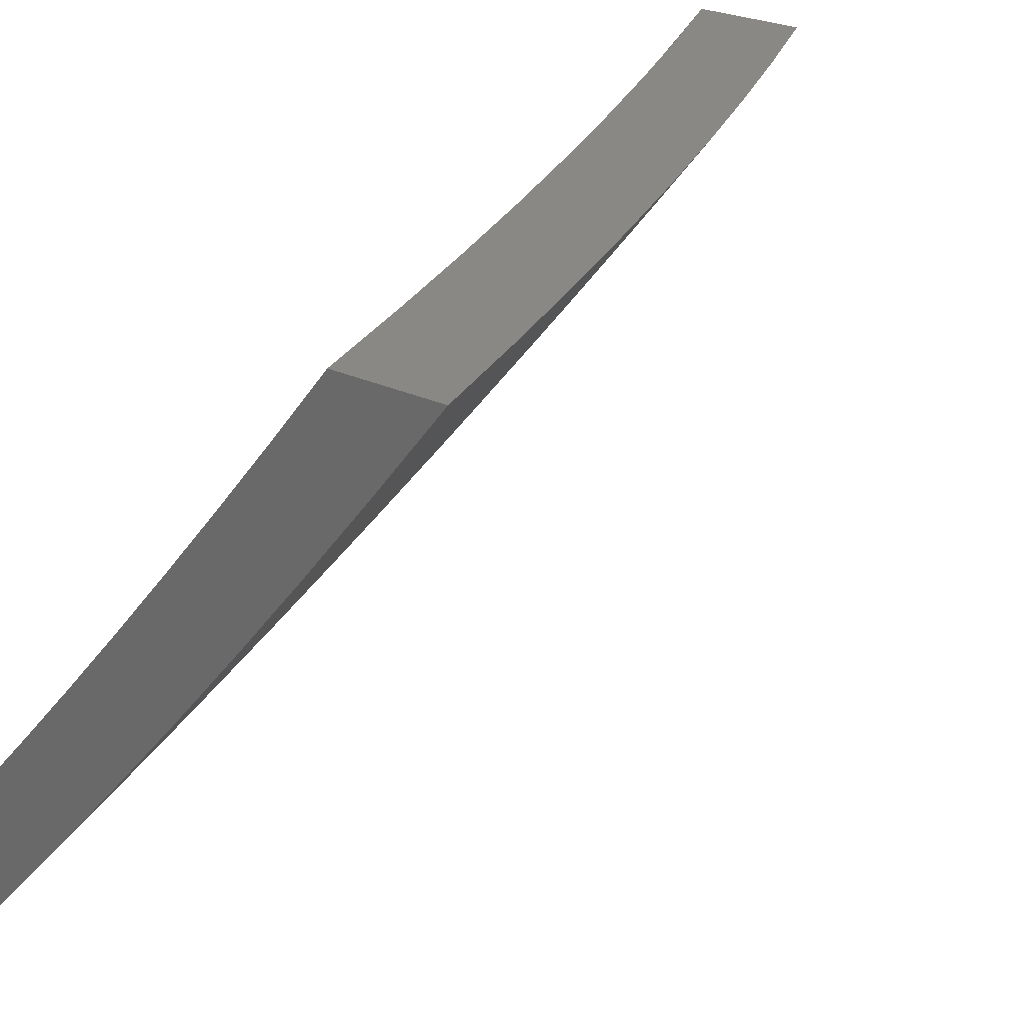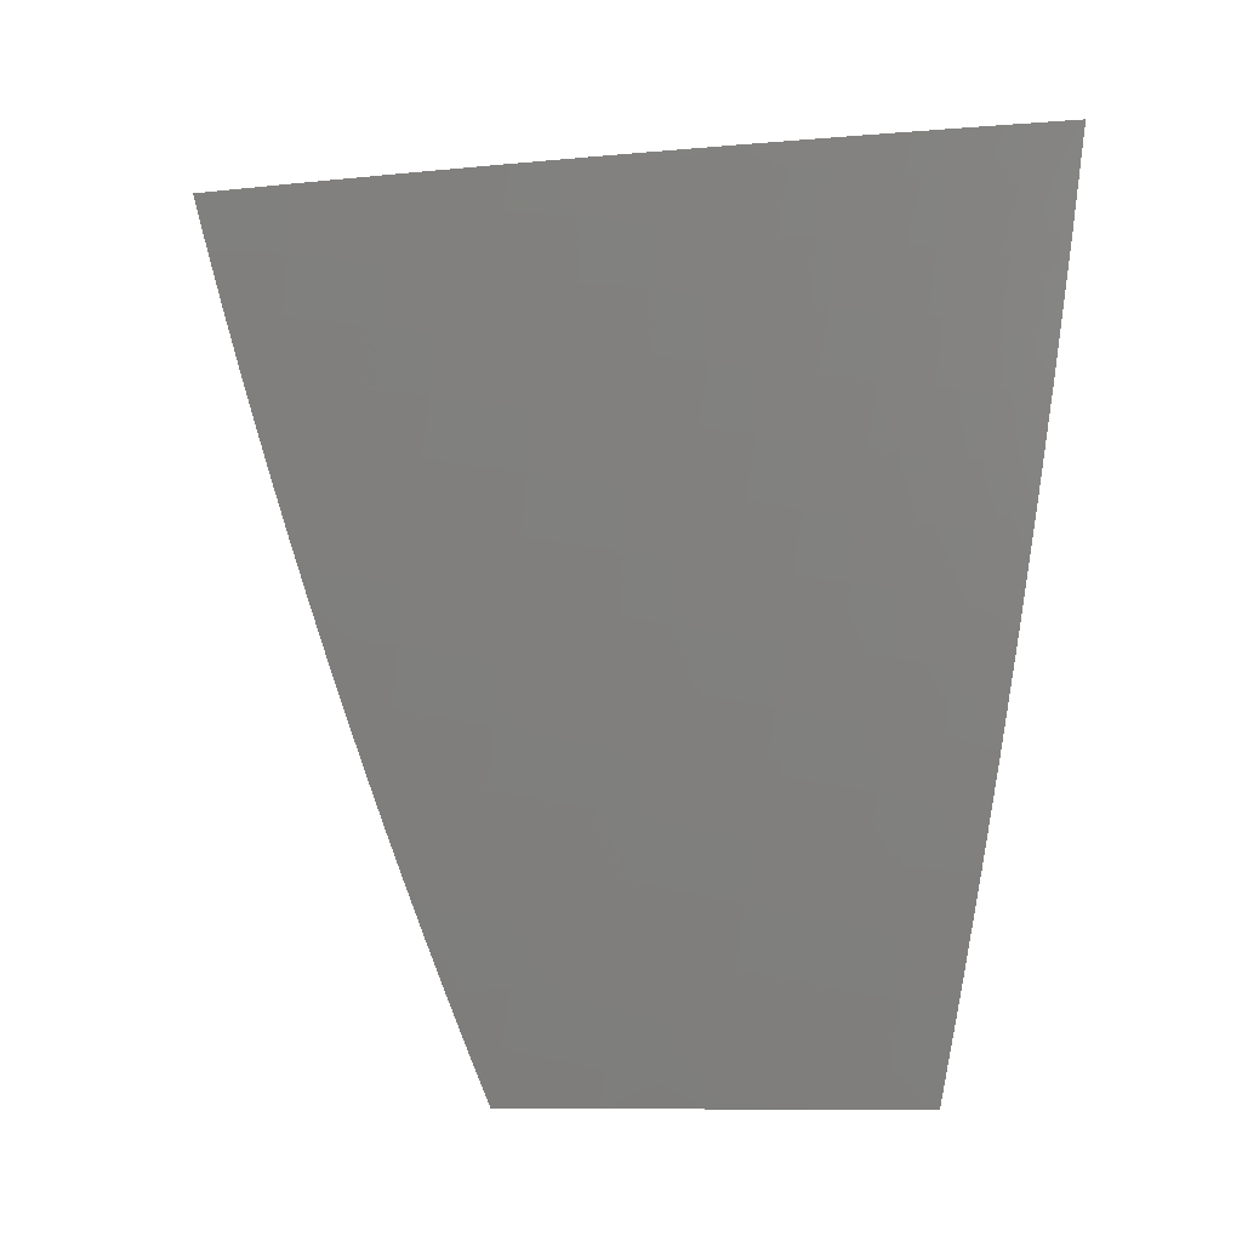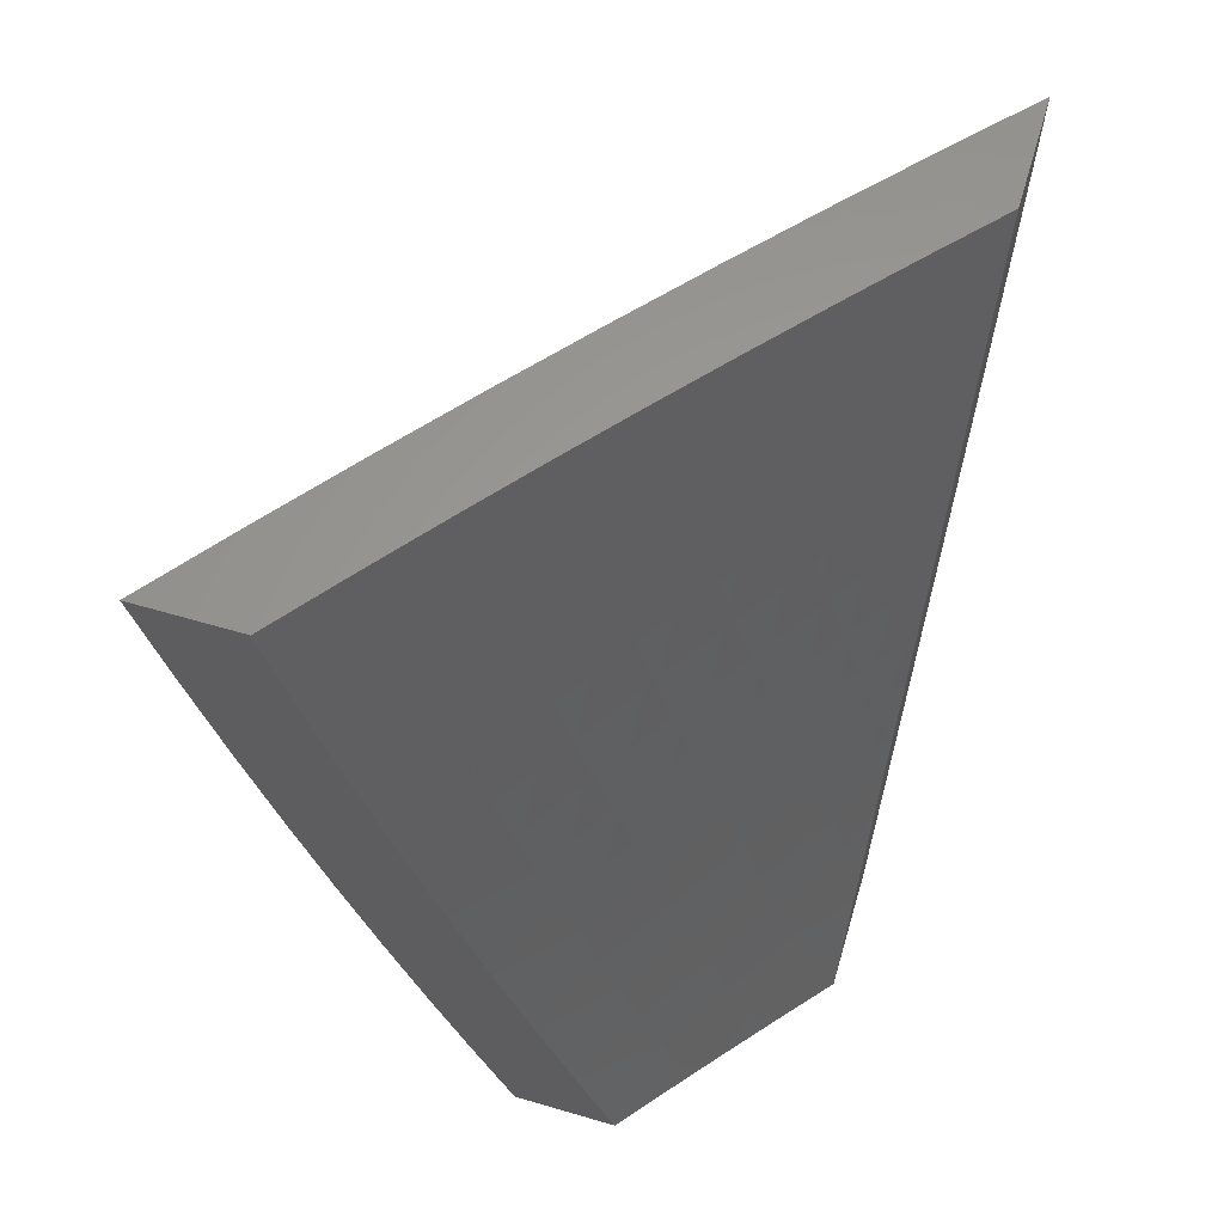
<metadata>
{"format":"stl","ext":"stl","renderer":"f3d","projection":"perspective","resolution":1024,"background":"white","views":[{"elev":26.1,"azim":-143.4,"up":"+Z"},{"elev":-9.5,"azim":-116.1,"up":"+Y"},{"elev":60.7,"azim":16.7,"up":"+Y"}]}
</metadata>
<code>
# stl→obj: 326 verts, 648 faces
v -8.449 -2 -7.079
v -8.51 -2 -7
v -8.436 -2.053 -7.079
v -8.478 -2.127 -7
v -8.419 -2.119 -7.079
v -8.401 -2.185 -7.079
v -8.343 -2.17 -7.157
v -8.325 -2.236 -7.157
v -8.266 -2.22 -7.234
v -8.247 -2.285 -7.234
v -8.188 -2.269 -7.311
v -8.169 -2.334 -7.311
v -8.109 -2.317 -7.387
v -8.09 -2.381 -7.387
v -8.029 -2.363 -7.463
v -8.009 -2.427 -7.463
v -8 -2.381 -7.49
v -8 -2.444 -7.468
v -8.069 -2.445 -7.387
v -8.049 -2.509 -7.387
v -8.129 -2.463 -7.311
v -8.108 -2.528 -7.311
v -8.188 -2.481 -7.234
v -8.167 -2.546 -7.234
v -8.246 -2.499 -7.157
v -8.225 -2.564 -7.157
v -8.303 -2.516 -7.079
v -8.282 -2.582 -7.079
v -8.369 -2.505 -7
v -8.329 -2.63 -7
v -8.444 -2.254 -7
v -8.383 -2.251 -7.079
v -8.306 -2.301 -7.157
v -8.228 -2.351 -7.234
v -8.149 -2.398 -7.311
v -8.364 -2.318 -7.079
v -8.407 -2.38 -7
v -8.344 -2.384 -7.079
v -8.324 -2.45 -7.079
v -8.266 -2.433 -7.157
v -8.26 -2.648 -7.079
v -8.287 -2.754 -7
v -8.238 -2.714 -7.079
v -8.215 -2.78 -7.079
v -8.158 -2.761 -7.157
v -8.134 -2.827 -7.157
v -8.077 -2.807 -7.234
v -8.053 -2.872 -7.234
v -8 -2.817 -7.32
v -8 -2.878 -7.293
v -8.028 -2.936 -7.234
v -8 -2.939 -7.266
v -8 -3 -7.239
v -8.05 -3 -7.179
v -8.086 -2.957 -7.157
v -8.099 -3 -7.12
v -8.142 -2.978 -7.079
v -8.148 -3 -7.06
v -8.197 -3 -7
v -8.167 -2.912 -7.079
v -8.243 -2.877 -7
v -8.191 -2.846 -7.079
v -8.019 -2.787 -7.311
v -8 -2.755 -7.346
v -8.042 -2.722 -7.311
v -8 -2.694 -7.372
v -8.065 -2.657 -7.311
v -8.006 -2.638 -7.387
v -8.087 -2.593 -7.311
v -8.027 -2.574 -7.387
v -8 -2.632 -7.396
v -8 -2.569 -7.421
v -8 -2.507 -7.445
v -8 -2.318 -7.512
v -8.049 -2.299 -7.463
v -8.128 -2.252 -7.387
v -8.206 -2.204 -7.311
v -8.284 -2.155 -7.234
v -8.36 -2.104 -7.157
v -8 -2.255 -7.534
v -8.067 -2.235 -7.463
v -8.146 -2.188 -7.387
v -8.224 -2.139 -7.311
v -8.301 -2.089 -7.234
v -8.377 -2.038 -7.157
v -8.387 -2 -7.157
v -8.006 -2.218 -7.539
v -8 -2.192 -7.555
v -8.024 -2.155 -7.539
v -8 -2.128 -7.575
v -8.042 -2.092 -7.539
v -8 -2.064 -7.594
v -8.059 -2.028 -7.539
v -8 -2 -7.614
v -8.066 -2 -7.539
v -8.12 -2.044 -7.463
v -8.132 -2 -7.464
v -8.181 -2.059 -7.387
v -8.196 -2 -7.388
v -8.242 -2.074 -7.311
v -8.259 -2.009 -7.311
v -8.318 -2.024 -7.234
v -8.261 -2 -7.311
v -8.324 -2 -7.234
v -8.164 -2.123 -7.387
v -8.103 -2.108 -7.463
v -8.086 -2.172 -7.463
v -8.286 -2.367 -7.157
v -8.208 -2.416 -7.234
v -8.203 -2.63 -7.157
v -8.181 -2.696 -7.157
v -8.145 -2.611 -7.234
v -8.123 -2.677 -7.234
v -8.1 -2.742 -7.234
v -8.11 -2.892 -7.157
v -8.239 -3 -7.097
v -8.317 -3 -7
v -8.296 -2.955 -7.048
v -8.362 -2.877 -7
v -8.321 -2.886 -7.048
v -8.345 -2.818 -7.048
v -8.311 -2.806 -7.096
v -8.335 -2.738 -7.096
v -8.3 -2.726 -7.144
v -8.323 -2.658 -7.144
v -8.288 -2.647 -7.192
v -8.311 -2.579 -7.192
v -8.275 -2.568 -7.24
v -8.297 -2.5 -7.24
v -8.261 -2.49 -7.287
v -8.282 -2.422 -7.287
v -8.246 -2.412 -7.334
v -8.266 -2.345 -7.334
v -8.23 -2.334 -7.381
v -8.249 -2.267 -7.381
v -8.213 -2.257 -7.428
v -8.232 -2.191 -7.428
v -8.195 -2.181 -7.475
v -8.213 -2.115 -7.475
v -8.175 -2.105 -7.521
v -8.193 -2.039 -7.521
v -8.155 -2.03 -7.568
v -8.163 -2 -7.568
v -8.117 -2.02 -7.614
v -8.082 -2 -7.66
v -8.079 -2.011 -7.659
v -8.041 -2.001 -7.705
v -8.062 -2.076 -7.659
v -8.024 -2.066 -7.705
v -8.044 -2.141 -7.659
v -8.006 -2.131 -7.705
v -8 -2.191 -7.693
v -8 -2.128 -7.712
v -8 -2.064 -7.732
v -8 -2 -7.75
v -8.406 -2.754 -7
v -8.369 -2.749 -7.048
v -8.358 -2.669 -7.096
v -8.346 -2.59 -7.144
v -8.332 -2.511 -7.192
v -8.318 -2.433 -7.24
v -8.302 -2.355 -7.287
v -8.286 -2.277 -7.334
v -8.268 -2.201 -7.381
v -8.25 -2.124 -7.428
v -8.23 -2.048 -7.475
v -8.242 -2 -7.475
v -8.393 -2.68 -7.048
v -8.447 -2.63 -7
v -8.415 -2.611 -7.048
v -8.437 -2.543 -7.048
v -8.403 -2.532 -7.096
v -8.424 -2.464 -7.096
v -8.389 -2.453 -7.144
v -8.409 -2.385 -7.144
v -8.374 -2.375 -7.192
v -8.394 -2.307 -7.192
v -8.358 -2.297 -7.24
v -8.377 -2.23 -7.24
v -8.341 -2.22 -7.287
v -8.36 -2.153 -7.287
v -8.323 -2.143 -7.334
v -8.341 -2.076 -7.334
v -8.304 -2.067 -7.381
v -8.358 -2.009 -7.334
v -8.321 -2 -7.382
v -8.399 -2 -7.288
v -8.395 -2.018 -7.287
v -8.431 -2.026 -7.24
v -8.378 -2.085 -7.287
v -8.414 -2.094 -7.24
v -8.396 -2.162 -7.24
v -8.432 -2.171 -7.192
v -8.413 -2.239 -7.192
v -8.449 -2.249 -7.144
v -8.429 -2.317 -7.144
v -8.465 -2.327 -7.096
v -8.444 -2.395 -7.096
v -8.479 -2.405 -7.048
v -8.459 -2.474 -7.048
v -8.487 -2.505 -7
v -8.524 -2.379 -7
v -8.5 -2.336 -7.048
v -8.484 -2.258 -7.096
v -8.467 -2.18 -7.144
v -8.45 -2.103 -7.192
v -8.467 -2.035 -7.192
v -8.476 -2 -7.193
v -8.56 -2.253 -7
v -8.519 -2.267 -7.048
v -8.503 -2.189 -7.096
v -8.485 -2.112 -7.144
v -8.503 -2.044 -7.144
v -8.538 -2.198 -7.048
v -8.594 -2.127 -7
v -8.556 -2.13 -7.048
v -8.574 -2.061 -7.048
v -8.521 -2.121 -7.096
v -8.538 -2.052 -7.096
v -8.626 -2 -7
v -8.551 -2 -7.097
v -8.267 -2.058 -7.428
v -8.026 -2.206 -7.659
v -8 -2.255 -7.672
v -8.007 -2.271 -7.659
v -8 -2.318 -7.651
v -8.044 -2.282 -7.614
v -8.025 -2.347 -7.614
v -8.062 -2.358 -7.568
v -8.042 -2.424 -7.568
v -8.079 -2.435 -7.521
v -8.058 -2.501 -7.521
v -8.095 -2.512 -7.475
v -8.073 -2.578 -7.475
v -8.109 -2.59 -7.428
v -8.087 -2.656 -7.428
v -8.123 -2.668 -7.381
v -8.1 -2.735 -7.381
v -8.136 -2.747 -7.334
v -8.112 -2.814 -7.334
v -8.147 -2.826 -7.287
v -8.123 -2.893 -7.287
v -8.158 -2.905 -7.24
v -8.132 -2.973 -7.24
v -8.167 -2.985 -7.192
v -8.161 -3 -7.193
v -8.202 -2.998 -7.144
v -8.227 -2.93 -7.144
v -8.262 -2.942 -7.096
v -8.252 -2.862 -7.144
v -8.287 -2.874 -7.096
v -8.276 -2.794 -7.144
v -8 -2.381 -7.63
v -8.005 -2.412 -7.614
v -8 -2.444 -7.607
v -8.021 -2.489 -7.568
v -8 -2.507 -7.585
v -8 -2.569 -7.561
v -8.036 -2.566 -7.521
v -8 -2.631 -7.537
v -8.014 -2.632 -7.521
v -8 -2.693 -7.513
v -8.051 -2.644 -7.475
v -8.028 -2.71 -7.475
v -8.064 -2.722 -7.428
v -8.04 -2.789 -7.428
v -8.076 -2.801 -7.381
v -8.052 -2.868 -7.381
v -8.087 -2.88 -7.334
v -8.062 -2.947 -7.334
v -8.097 -2.96 -7.287
v -8.081 -3 -7.288
v -8 -2.755 -7.488
v -8.004 -2.776 -7.475
v -8 -2.817 -7.463
v -8.016 -2.855 -7.428
v -8 -2.878 -7.436
v -8.027 -2.934 -7.381
v -8 -3 -7.383
v -8 -2.939 -7.41
v -8.193 -2.918 -7.192
v -8.217 -2.85 -7.192
v -8.242 -2.782 -7.192
v -8.265 -2.715 -7.192
v -8.182 -2.838 -7.24
v -8.171 -2.759 -7.287
v -8.159 -2.68 -7.334
v -8.146 -2.601 -7.381
v -8.131 -2.523 -7.428
v -8.116 -2.446 -7.475
v -8.1 -2.369 -7.521
v -8.082 -2.292 -7.568
v -8.064 -2.216 -7.614
v -8.207 -2.771 -7.24
v -8.23 -2.703 -7.24
v -8.253 -2.636 -7.24
v -8.195 -2.692 -7.287
v -8.182 -2.613 -7.334
v -8.168 -2.535 -7.381
v -8.153 -2.457 -7.428
v -8.137 -2.38 -7.475
v -8.119 -2.303 -7.521
v -8.101 -2.227 -7.568
v -8.082 -2.151 -7.614
v -8.381 -2.601 -7.096
v -8.368 -2.522 -7.144
v -8.353 -2.443 -7.192
v -8.338 -2.365 -7.24
v -8.322 -2.287 -7.287
v -8.305 -2.21 -7.334
v -8.287 -2.134 -7.381
v -8.217 -2.624 -7.287
v -8.24 -2.557 -7.287
v -8.204 -2.546 -7.334
v -8.189 -2.468 -7.381
v -8.173 -2.39 -7.428
v -8.156 -2.313 -7.475
v -8.139 -2.237 -7.521
v -8.12 -2.161 -7.568
v -8.1 -2.086 -7.614
v -8.225 -2.479 -7.334
v -8.21 -2.401 -7.381
v -8.193 -2.324 -7.428
v -8.176 -2.247 -7.475
v -8.157 -2.171 -7.521
v -8.138 -2.095 -7.568
f 1 2 3
f 3 2 4
f 3 4 5
f 5 4 6
f 5 6 7
f 7 6 8
f 7 8 9
f 9 8 10
f 9 10 11
f 11 10 12
f 11 12 13
f 13 12 14
f 13 14 15
f 15 14 16
f 15 16 17
f 17 16 18
f 18 16 19
f 18 19 20
f 20 19 21
f 20 21 22
f 22 21 23
f 22 23 24
f 24 23 25
f 24 25 26
f 26 25 27
f 26 27 28
f 28 27 29
f 28 29 30
f 4 31 6
f 6 31 32
f 6 32 8
f 8 32 33
f 8 33 10
f 10 33 34
f 10 34 12
f 12 34 35
f 12 35 14
f 14 35 19
f 14 19 16
f 32 31 36
f 36 31 37
f 36 37 38
f 38 37 39
f 38 39 40
f 40 39 25
f 40 25 23
f 37 29 39
f 39 29 27
f 39 27 25
f 28 30 41
f 41 30 42
f 41 42 43
f 43 42 44
f 43 44 45
f 45 44 46
f 45 46 47
f 47 46 48
f 47 48 49
f 49 48 50
f 50 48 51
f 50 51 52
f 52 51 53
f 53 51 54
f 54 51 55
f 54 55 56
f 56 55 57
f 56 57 58
f 58 57 59
f 59 57 60
f 59 60 61
f 61 60 62
f 61 62 44
f 44 62 46
f 42 61 44
f 47 49 63
f 63 49 64
f 63 64 65
f 65 64 66
f 65 66 67
f 67 66 68
f 67 68 69
f 69 68 70
f 69 70 22
f 22 70 20
f 66 71 68
f 68 71 70
f 71 72 70
f 70 72 73
f 70 73 20
f 20 73 18
f 17 74 15
f 15 74 75
f 15 75 13
f 13 75 76
f 13 76 11
f 11 76 77
f 11 77 9
f 9 77 78
f 9 78 7
f 7 78 79
f 7 79 5
f 5 79 3
f 74 80 75
f 75 80 81
f 75 81 76
f 76 81 82
f 76 82 77
f 77 82 83
f 77 83 78
f 78 83 84
f 78 84 79
f 79 84 85
f 79 85 3
f 3 85 86
f 3 86 1
f 81 80 87
f 87 80 88
f 87 88 89
f 89 88 90
f 89 90 91
f 91 90 92
f 91 92 93
f 93 92 94
f 93 94 95
f 93 95 96
f 96 95 97
f 96 97 98
f 98 97 99
f 98 99 100
f 100 99 101
f 100 101 102
f 102 101 103
f 102 103 104
f 99 103 101
f 102 104 85
f 85 104 86
f 100 102 84
f 84 102 85
f 84 83 100
f 100 83 105
f 100 105 98
f 98 105 106
f 98 106 96
f 96 106 91
f 96 91 93
f 105 83 82
f 106 105 107
f 107 105 82
f 107 82 81
f 91 106 89
f 89 106 107
f 89 107 87
f 87 107 81
f 38 108 36
f 36 108 33
f 36 33 32
f 33 108 34
f 34 108 109
f 34 109 35
f 35 109 21
f 35 21 19
f 109 108 40
f 40 108 38
f 109 40 23
f 23 21 109
f 26 28 110
f 110 28 41
f 110 41 111
f 111 41 43
f 111 43 45
f 24 26 112
f 112 26 110
f 112 110 113
f 113 110 111
f 113 111 114
f 114 111 45
f 114 45 47
f 22 24 69
f 69 24 112
f 69 112 67
f 67 112 113
f 67 113 65
f 65 113 114
f 65 114 63
f 63 114 47
f 46 62 115
f 115 62 60
f 115 60 55
f 55 60 57
f 51 48 115
f 115 48 46
f 51 115 55
f 116 117 118
f 118 117 119
f 118 119 120
f 120 119 121
f 120 121 122
f 122 121 123
f 122 123 124
f 124 123 125
f 124 125 126
f 126 125 127
f 126 127 128
f 128 127 129
f 128 129 130
f 130 129 131
f 130 131 132
f 132 131 133
f 132 133 134
f 134 133 135
f 134 135 136
f 136 135 137
f 136 137 138
f 138 137 139
f 138 139 140
f 140 139 141
f 140 141 142
f 142 141 143
f 142 143 144
f 144 143 145
f 144 145 146
f 146 145 147
f 146 147 148
f 148 147 149
f 148 149 150
f 150 149 151
f 150 151 152
f 152 151 153
f 153 151 149
f 153 149 154
f 154 149 147
f 154 147 155
f 155 147 145
f 119 156 121
f 121 156 157
f 121 157 123
f 123 157 158
f 123 158 125
f 125 158 159
f 125 159 127
f 127 159 160
f 127 160 129
f 129 160 161
f 129 161 131
f 131 161 162
f 131 162 133
f 133 162 163
f 133 163 135
f 135 163 164
f 135 164 137
f 137 164 165
f 137 165 139
f 139 165 166
f 139 166 141
f 141 166 167
f 141 167 143
f 157 156 168
f 168 156 169
f 168 169 170
f 170 169 171
f 170 171 172
f 172 171 173
f 172 173 174
f 174 173 175
f 174 175 176
f 176 175 177
f 176 177 178
f 178 177 179
f 178 179 180
f 180 179 181
f 180 181 182
f 182 181 183
f 182 183 184
f 184 183 185
f 184 185 186
f 186 185 187
f 187 185 188
f 187 188 189
f 189 188 190
f 189 190 191
f 191 190 192
f 191 192 193
f 193 192 194
f 193 194 195
f 195 194 196
f 195 196 197
f 197 196 198
f 197 198 199
f 199 198 200
f 199 200 201
f 201 200 171
f 201 171 169
f 201 202 199
f 199 202 203
f 199 203 197
f 197 203 204
f 197 204 195
f 195 204 205
f 195 205 193
f 193 205 206
f 193 206 191
f 191 206 207
f 191 207 189
f 189 207 208
f 189 208 187
f 202 209 203
f 203 209 210
f 203 210 204
f 204 210 211
f 204 211 205
f 205 211 212
f 205 212 206
f 206 212 213
f 206 213 207
f 207 213 208
f 210 209 214
f 214 209 215
f 214 215 216
f 216 215 217
f 216 217 218
f 218 217 219
f 218 219 212
f 212 219 213
f 215 220 217
f 217 220 221
f 217 221 219
f 219 221 213
f 221 208 213
f 184 186 222
f 222 186 167
f 222 167 166
f 150 152 223
f 223 152 224
f 223 224 225
f 225 224 226
f 225 226 227
f 227 226 228
f 227 228 229
f 229 228 230
f 229 230 231
f 231 230 232
f 231 232 233
f 233 232 234
f 233 234 235
f 235 234 236
f 235 236 237
f 237 236 238
f 237 238 239
f 239 238 240
f 239 240 241
f 241 240 242
f 241 242 243
f 243 242 244
f 243 244 245
f 245 244 246
f 245 246 247
f 247 246 116
f 247 116 248
f 248 116 249
f 248 249 250
f 250 249 251
f 250 251 252
f 252 251 122
f 252 122 124
f 226 253 228
f 228 253 254
f 228 254 230
f 230 254 255
f 230 255 256
f 256 255 257
f 256 257 258
f 253 255 254
f 256 258 259
f 259 258 260
f 259 260 261
f 261 260 262
f 261 262 263
f 263 262 264
f 263 264 265
f 265 264 266
f 265 266 267
f 267 266 268
f 267 268 269
f 269 268 270
f 269 270 271
f 271 270 272
f 271 272 244
f 244 272 246
f 262 273 264
f 264 273 274
f 264 274 266
f 266 274 275
f 266 275 276
f 276 275 277
f 276 277 268
f 268 277 278
f 268 278 270
f 270 278 279
f 270 279 272
f 273 275 274
f 277 280 278
f 278 280 279
f 249 116 118
f 251 249 118
f 245 247 281
f 281 247 248
f 281 248 282
f 282 248 250
f 282 250 283
f 283 250 252
f 283 252 284
f 284 252 124
f 284 124 126
f 245 281 243
f 243 281 285
f 243 285 241
f 241 285 286
f 241 286 239
f 239 286 287
f 239 287 237
f 237 287 288
f 237 288 235
f 235 288 289
f 235 289 233
f 233 289 290
f 233 290 231
f 231 290 291
f 231 291 229
f 229 291 292
f 229 292 227
f 227 292 293
f 227 293 223
f 223 293 150
f 285 281 282
f 271 244 242
f 271 242 269
f 269 242 240
f 269 240 267
f 267 240 238
f 267 238 265
f 265 238 236
f 265 236 263
f 263 236 234
f 263 234 259
f 259 234 232
f 259 232 256
f 256 232 230
f 266 276 268
f 120 122 251
f 285 282 294
f 294 282 283
f 294 283 295
f 295 283 284
f 295 284 296
f 296 284 126
f 296 126 128
f 285 294 286
f 286 294 297
f 286 297 287
f 287 297 298
f 287 298 288
f 288 298 299
f 288 299 289
f 289 299 300
f 289 300 290
f 290 300 301
f 290 301 291
f 291 301 302
f 291 302 292
f 292 302 303
f 292 303 293
f 293 303 304
f 293 304 150
f 150 304 148
f 297 294 295
f 118 120 251
f 157 168 158
f 158 168 305
f 158 305 159
f 159 305 306
f 159 306 160
f 160 306 307
f 160 307 161
f 161 307 308
f 161 308 162
f 162 308 309
f 162 309 163
f 163 309 310
f 163 310 164
f 164 310 311
f 164 311 165
f 165 311 222
f 165 222 166
f 297 295 312
f 312 295 296
f 312 296 313
f 313 296 128
f 313 128 130
f 297 312 298
f 298 312 314
f 298 314 299
f 299 314 315
f 299 315 300
f 300 315 316
f 300 316 301
f 301 316 317
f 301 317 302
f 302 317 318
f 302 318 303
f 303 318 319
f 303 319 304
f 304 319 320
f 304 320 148
f 148 320 146
f 314 312 313
f 261 263 259
f 168 170 305
f 305 170 172
f 305 172 306
f 306 172 174
f 306 174 307
f 307 174 176
f 307 176 308
f 308 176 178
f 308 178 309
f 309 178 180
f 309 180 310
f 310 180 182
f 310 182 311
f 311 182 184
f 311 184 222
f 314 313 321
f 321 313 130
f 321 130 132
f 171 200 173
f 173 200 198
f 173 198 175
f 175 198 196
f 175 196 177
f 177 196 194
f 177 194 179
f 179 194 192
f 179 192 181
f 181 192 190
f 181 190 183
f 183 190 188
f 183 188 185
f 132 322 321
f 321 322 315
f 321 315 314
f 315 322 316
f 316 322 323
f 316 323 317
f 317 323 324
f 317 324 318
f 318 324 325
f 318 325 319
f 319 325 326
f 319 326 320
f 320 326 144
f 320 144 146
f 323 322 134
f 134 322 132
f 323 134 136
f 323 136 324
f 324 136 138
f 324 138 325
f 325 138 140
f 325 140 326
f 326 140 142
f 326 142 144
f 225 227 223
f 210 214 211
f 211 214 218
f 211 218 212
f 216 218 214
f 279 53 272
f 272 53 54
f 272 54 246
f 246 54 56
f 246 56 58
f 246 58 116
f 116 58 59
f 116 59 117
f 59 61 117
f 117 61 42
f 117 42 119
f 119 42 30
f 119 30 156
f 156 30 29
f 156 29 169
f 169 29 37
f 169 37 201
f 201 37 31
f 201 31 202
f 202 31 209
f 209 31 4
f 209 4 215
f 215 4 2
f 215 2 220
f 220 2 221
f 221 2 1
f 221 1 208
f 208 1 86
f 208 86 187
f 187 86 104
f 187 104 186
f 186 104 103
f 186 103 99
f 186 99 167
f 167 99 97
f 167 97 143
f 143 97 95
f 143 95 145
f 145 95 94
f 145 94 155
f 92 153 94
f 94 153 154
f 94 154 155
f 153 92 152
f 152 92 90
f 152 90 224
f 224 90 88
f 224 88 226
f 226 88 80
f 226 80 253
f 253 80 74
f 253 74 255
f 255 74 257
f 257 74 17
f 257 17 258
f 258 17 18
f 258 18 260
f 260 18 73
f 260 73 262
f 262 73 72
f 262 72 273
f 273 72 71
f 273 71 275
f 275 71 66
f 275 66 277
f 277 66 64
f 277 64 280
f 280 64 49
f 280 49 279
f 279 49 50
f 279 50 52
f 52 53 279

</code>
